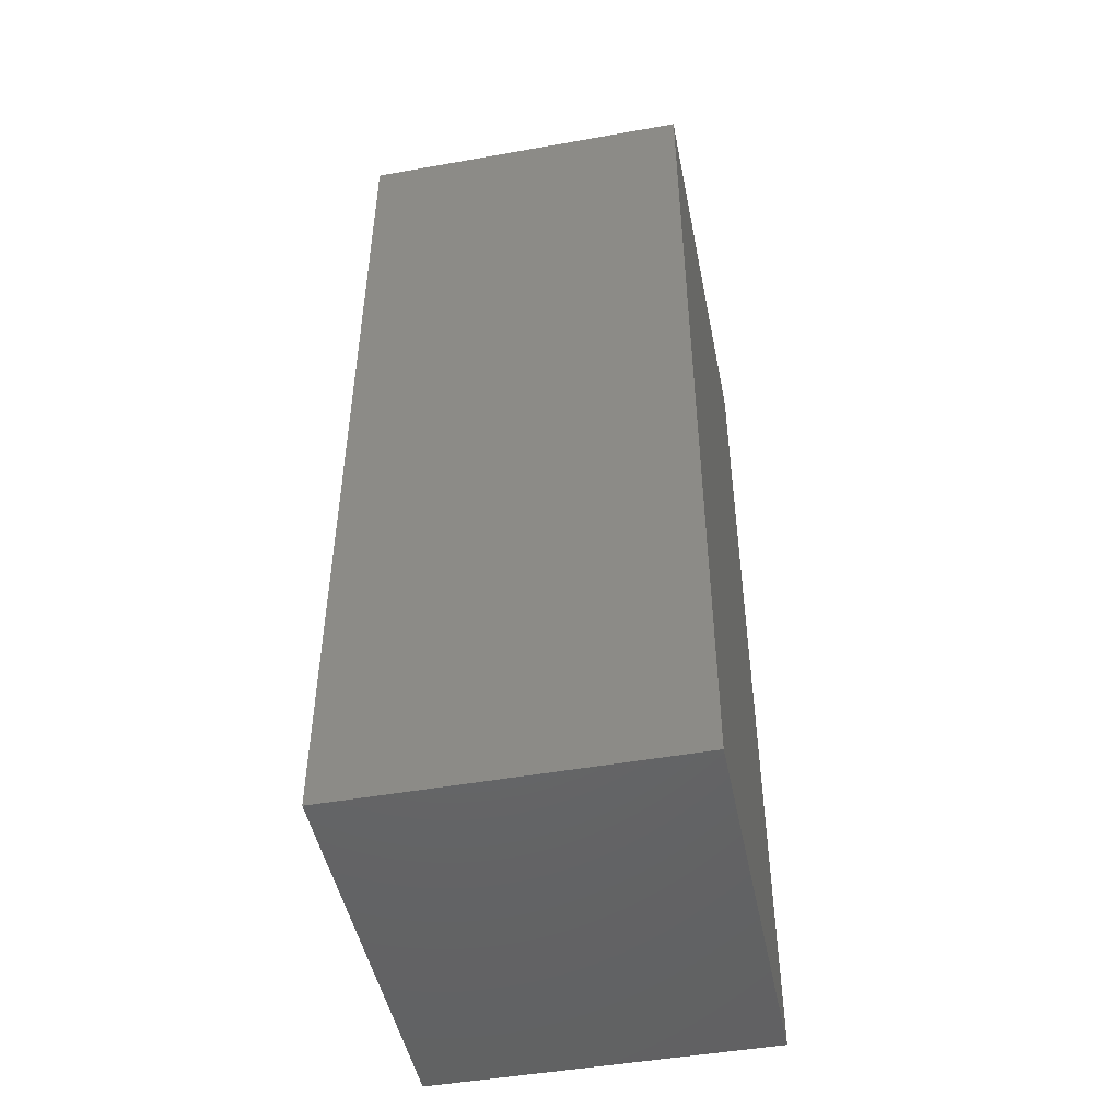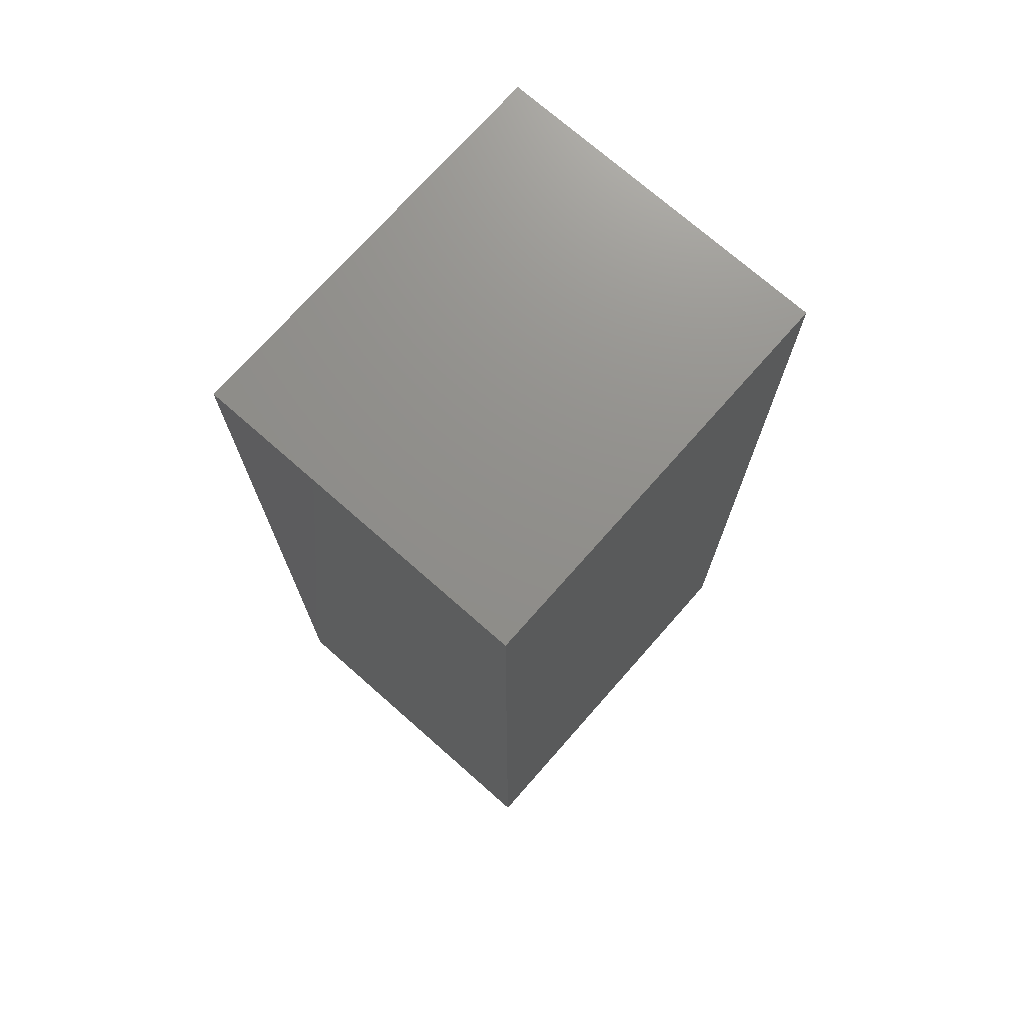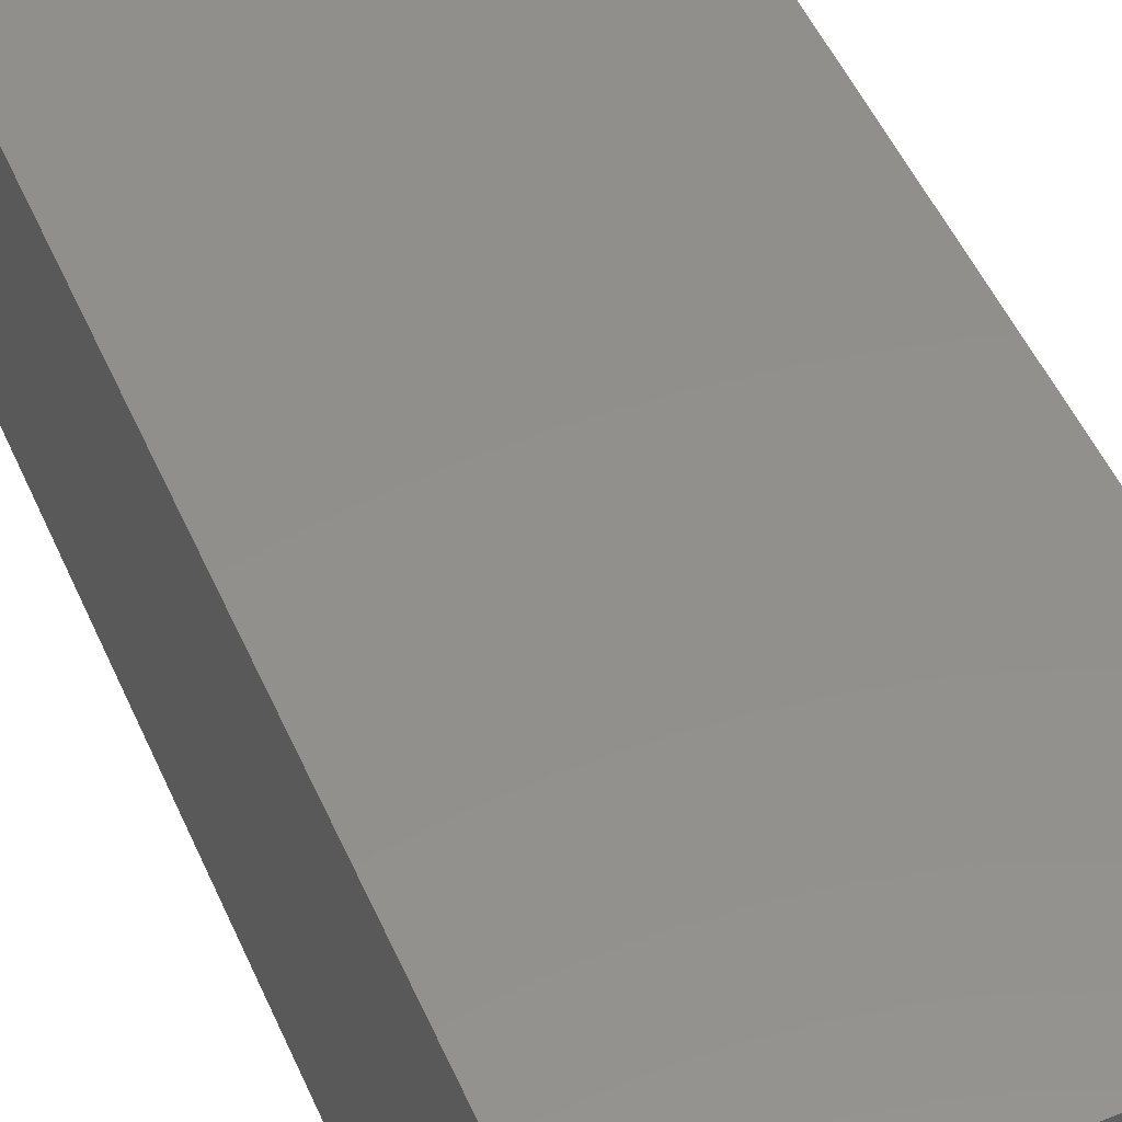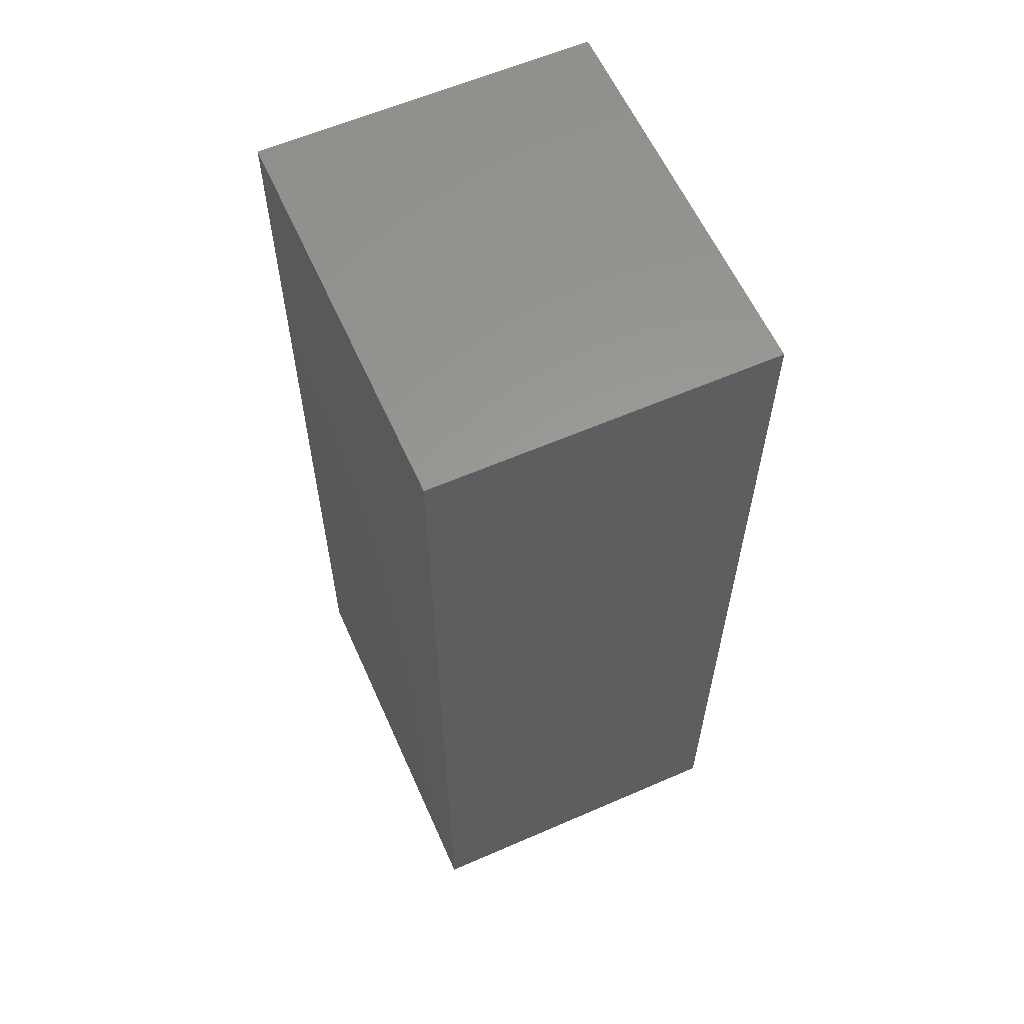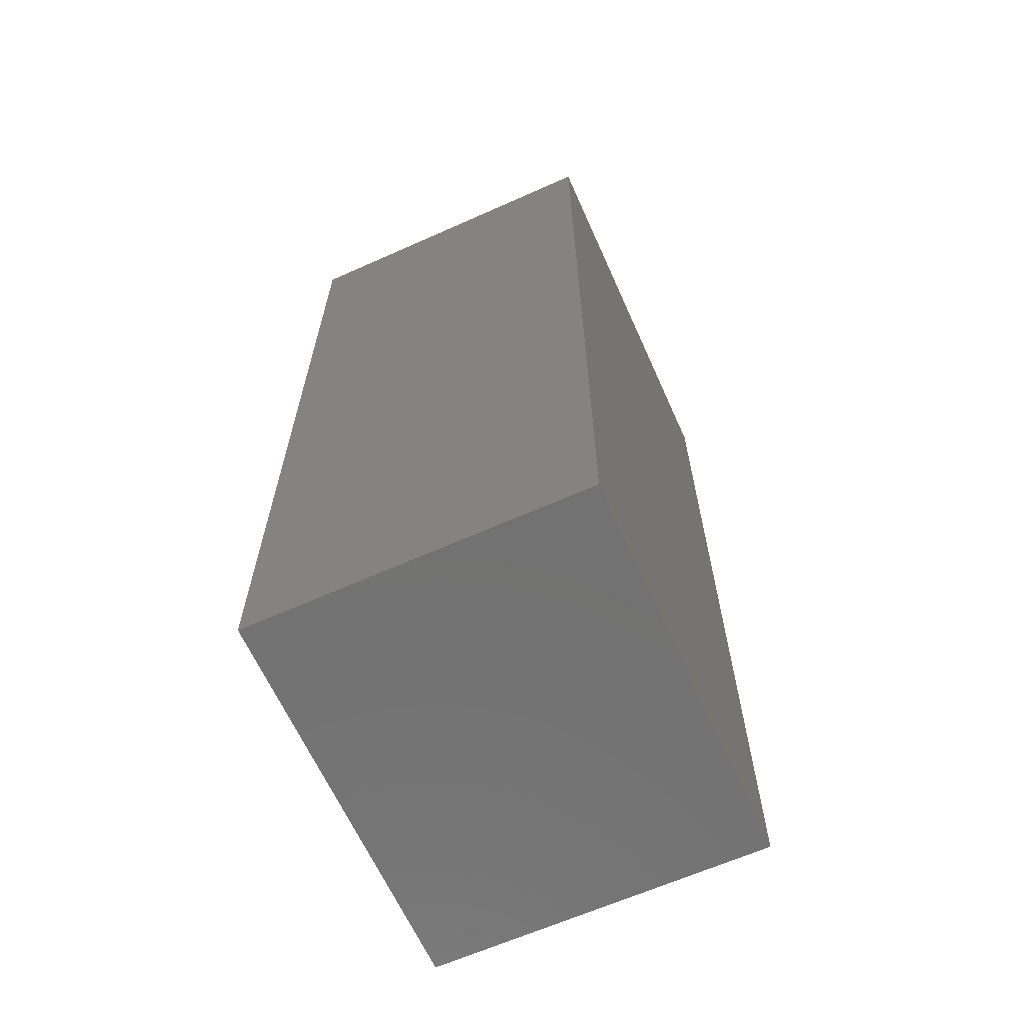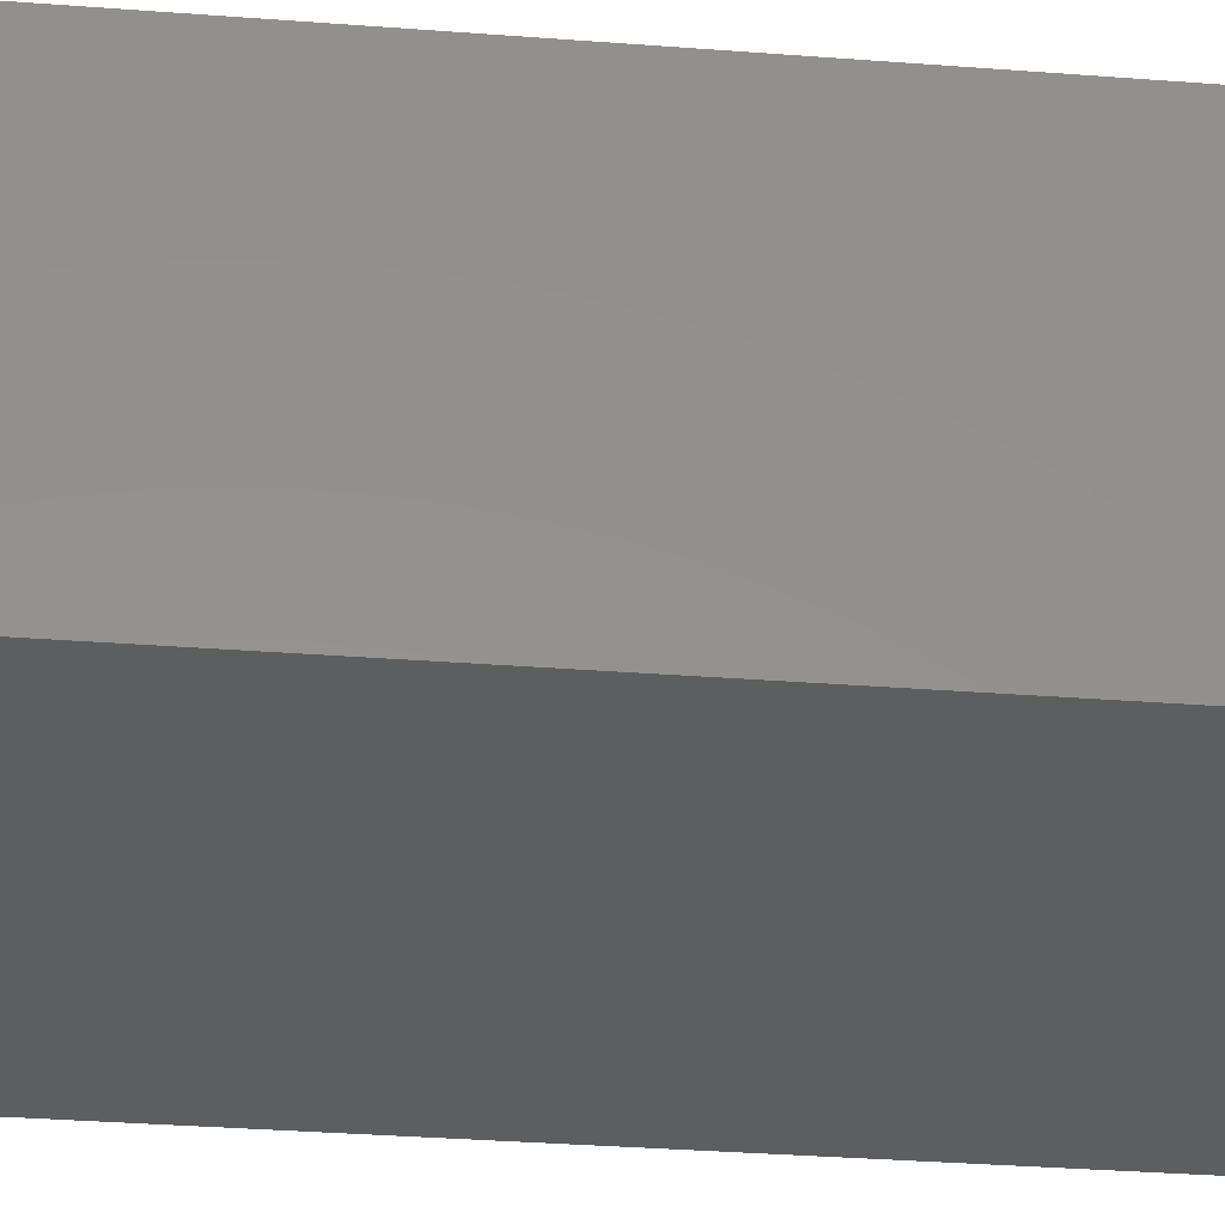
<metadata>
{"format":"stl","ext":"stl","renderer":"f3d","projection":"perspective","resolution":1024,"background":"white","views":[{"elev":-47.9,"azim":101.3,"up":"+Z"},{"elev":72.9,"azim":131.4,"up":"+Z"},{"elev":52.5,"azim":156.2,"up":"+Y"},{"elev":60.1,"azim":-114.0,"up":"+Z"},{"elev":-64.4,"azim":-65.8,"up":"+Z"},{"elev":-34.9,"azim":84.2,"up":"+Y"}]}
</metadata>
<code>
# stl→obj: 8 verts, 12 faces
v 41.15 -121.8 24.31
v 41.15 -113.1 0.03
v 41.15 -113.1 24.31
v 41.15 -121.8 0.03
v 30.86 -113.1 24.31
v 30.86 -121.8 24.31
v 30.86 -121.8 0.03
v 30.86 -113.1 0.03
f 1 2 3
f 2 1 4
f 5 1 3
f 1 5 6
f 7 2 4
f 2 7 8
f 7 5 8
f 5 7 6
f 2 5 3
f 5 2 8
f 7 1 6
f 1 7 4

</code>
